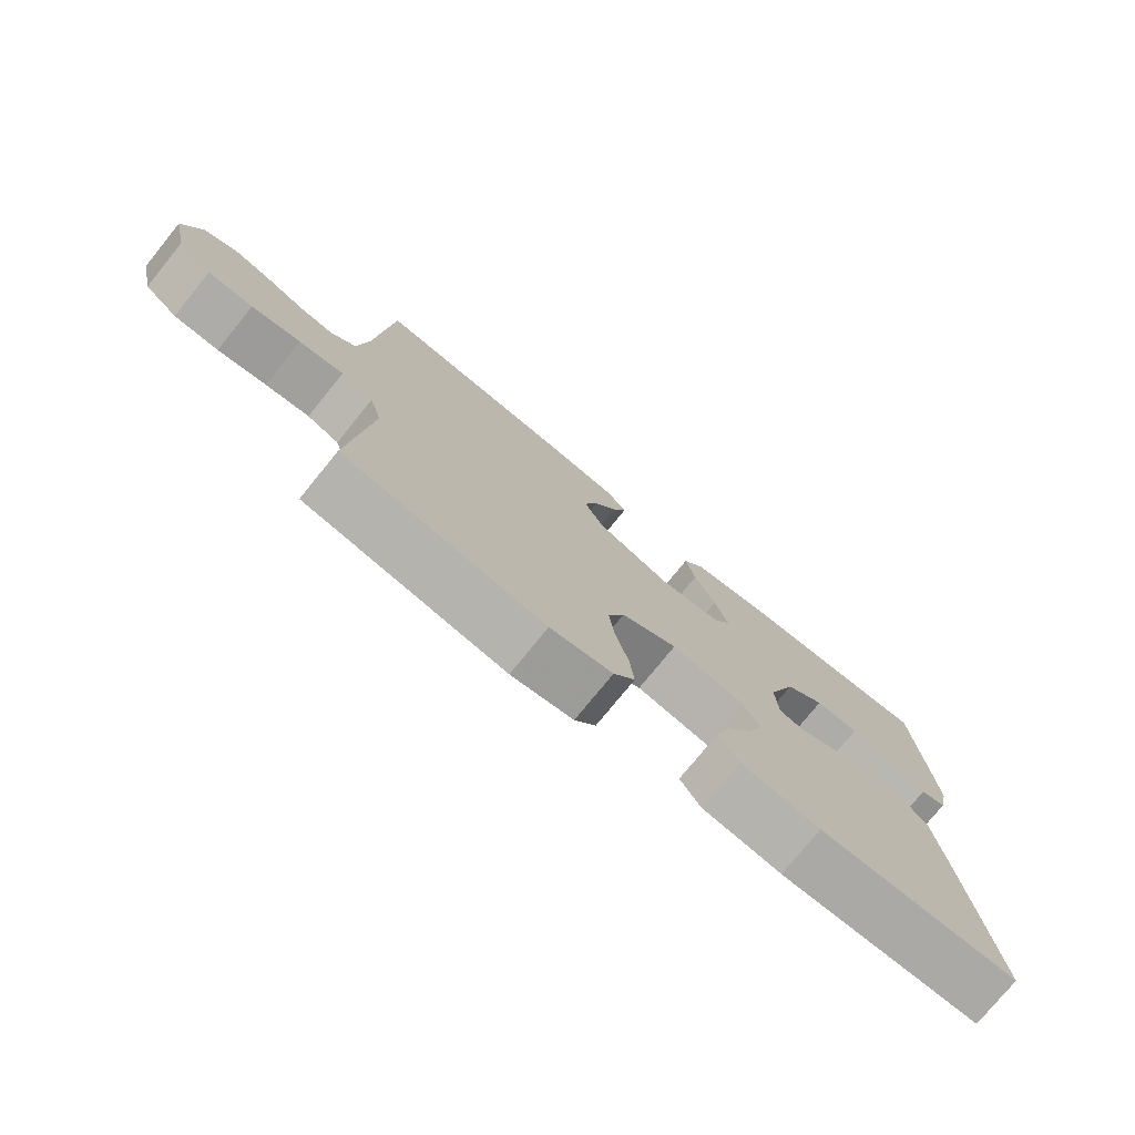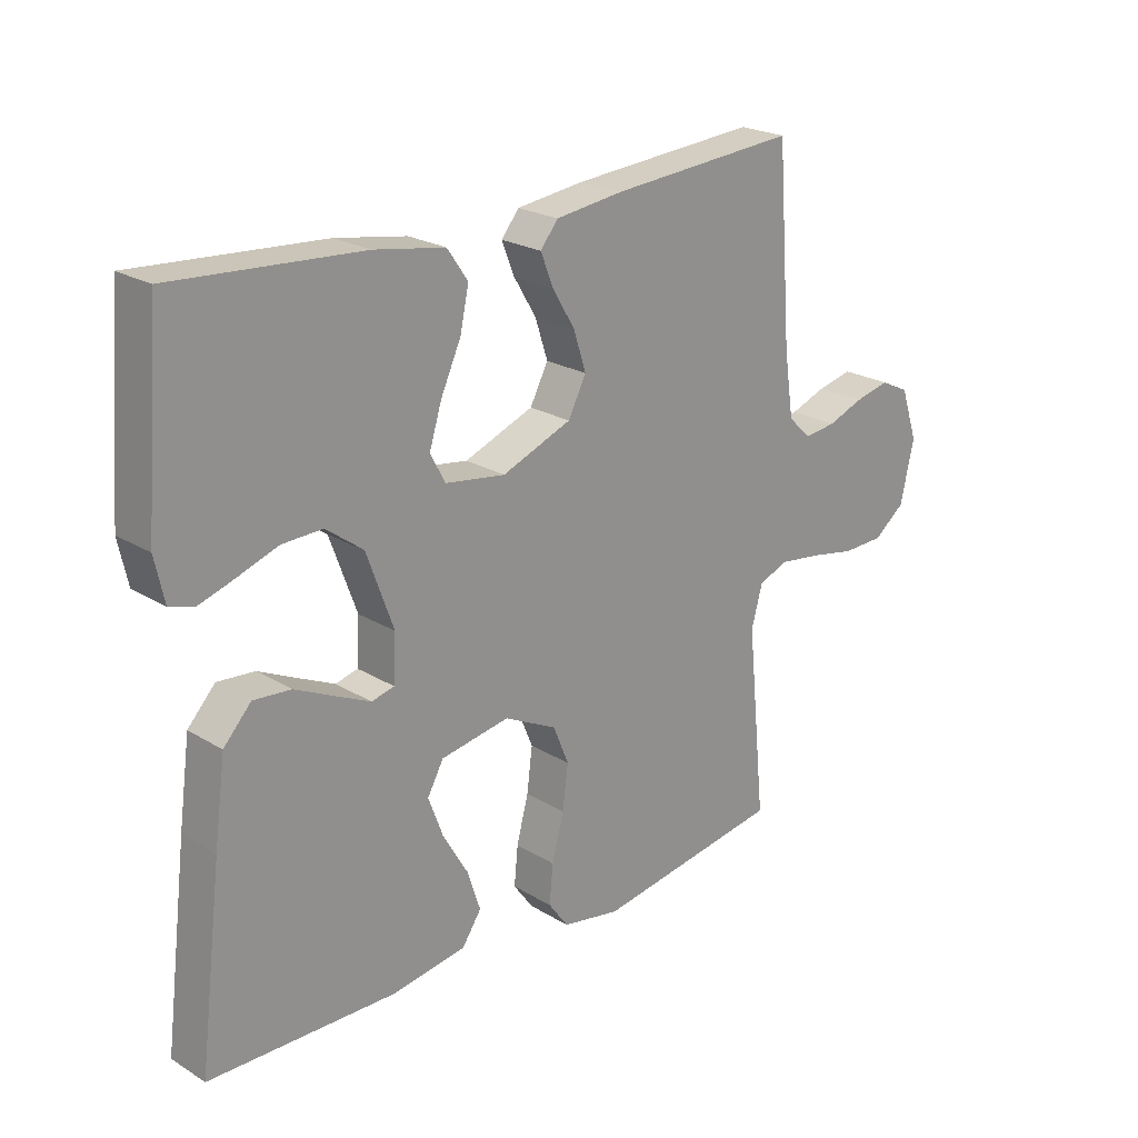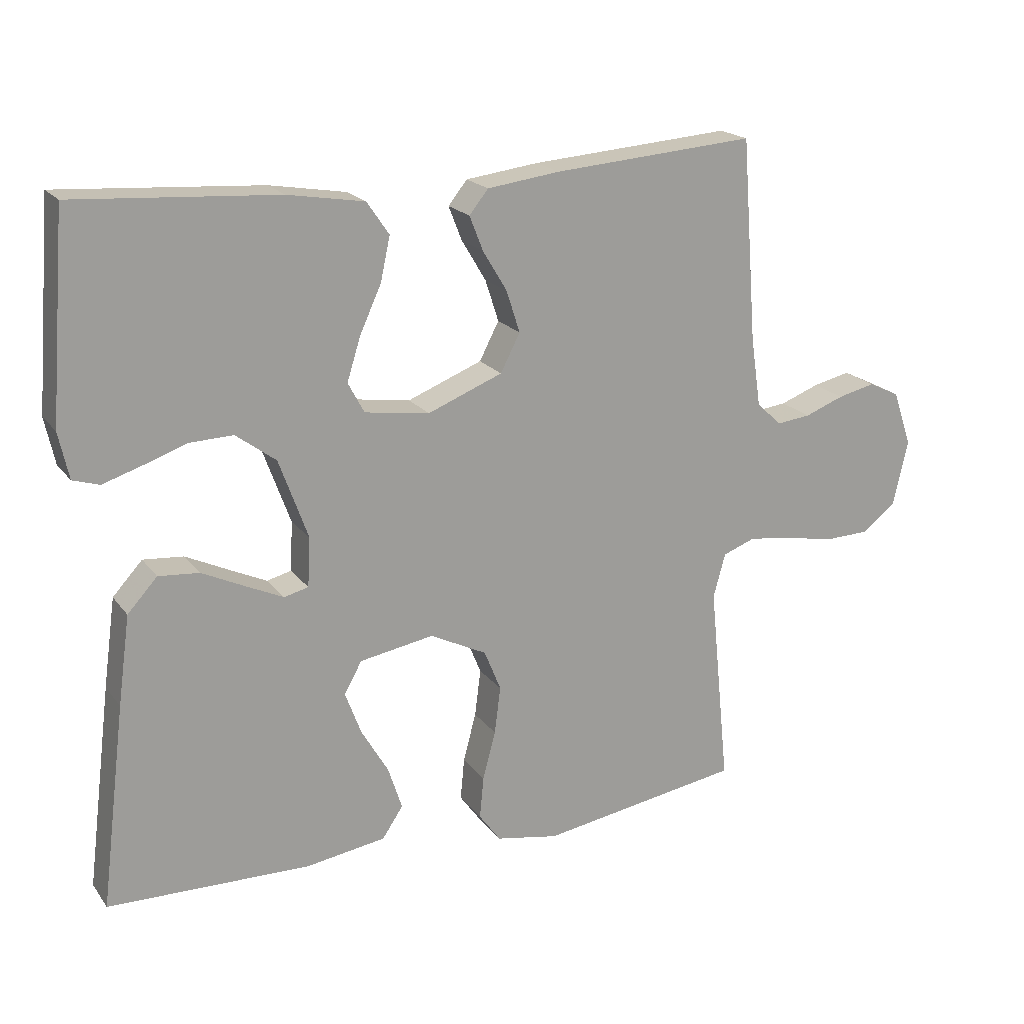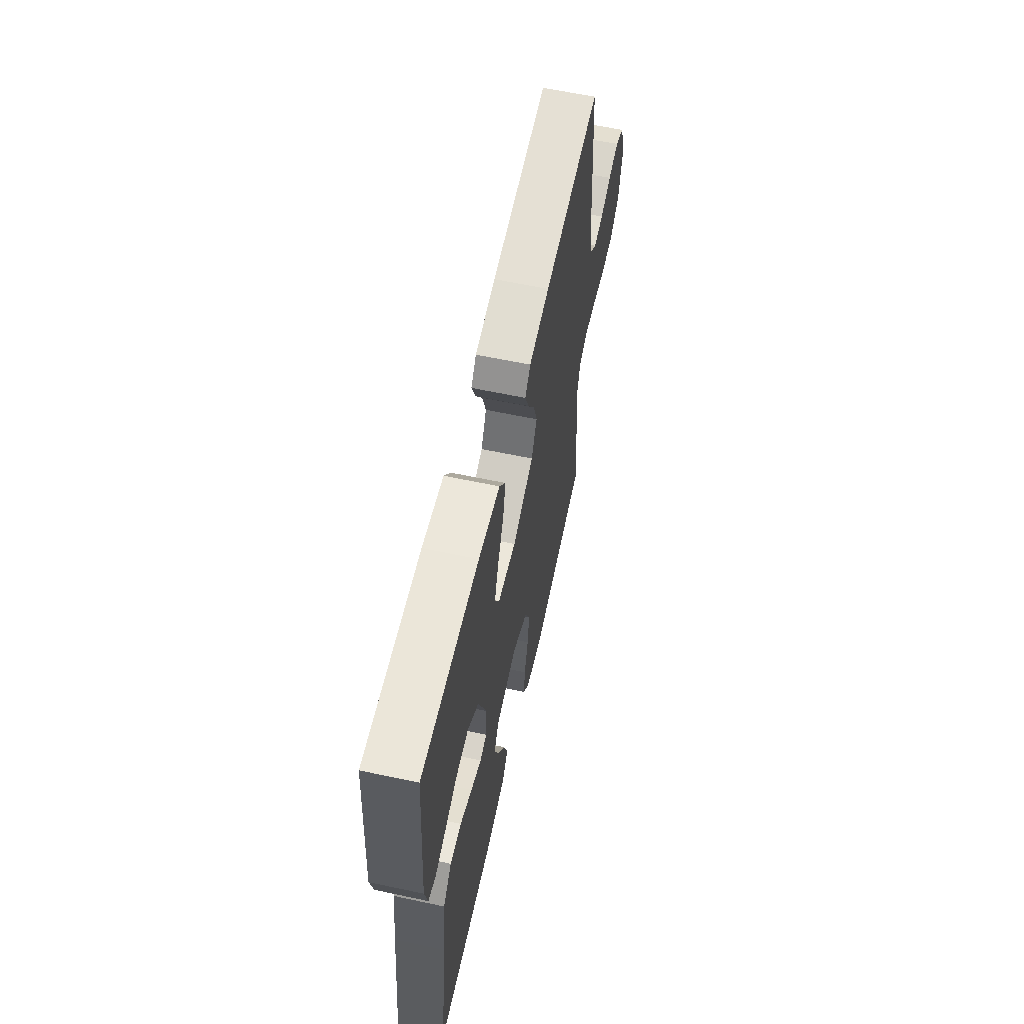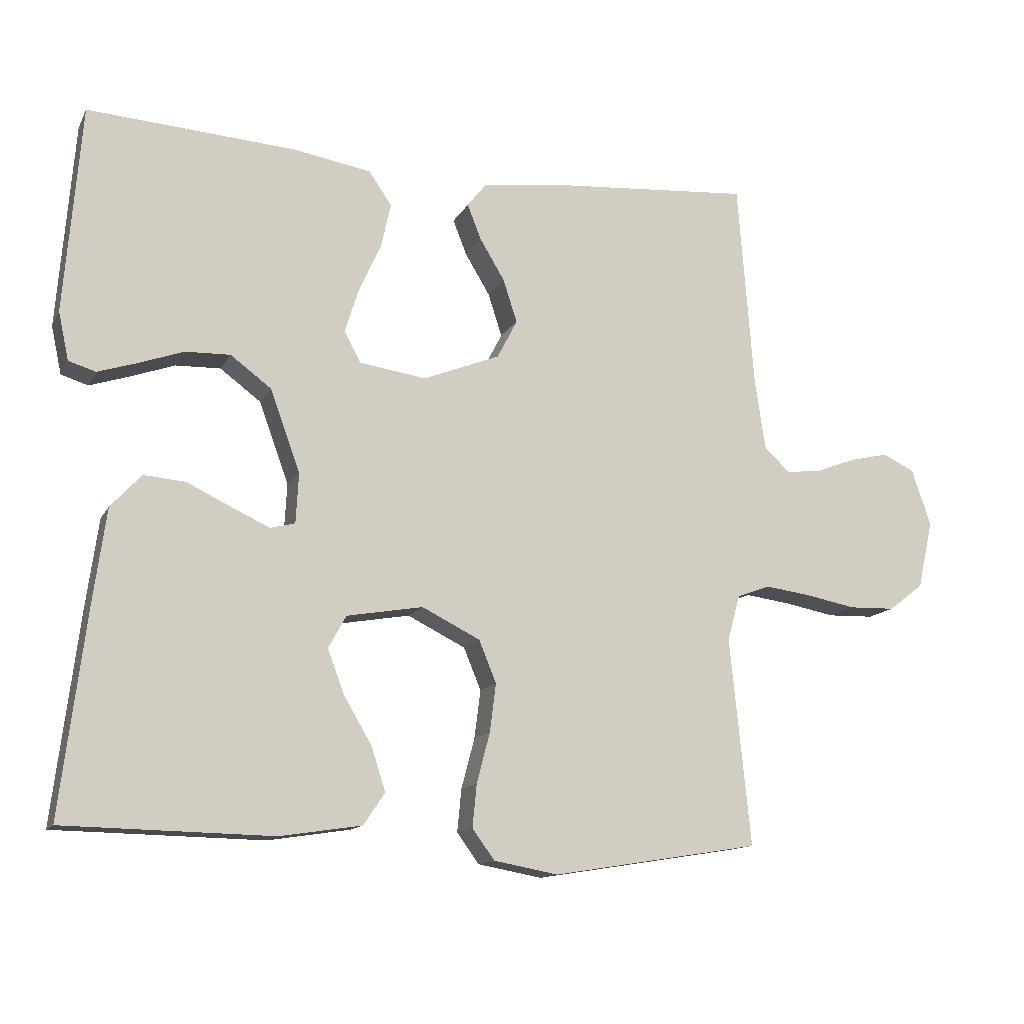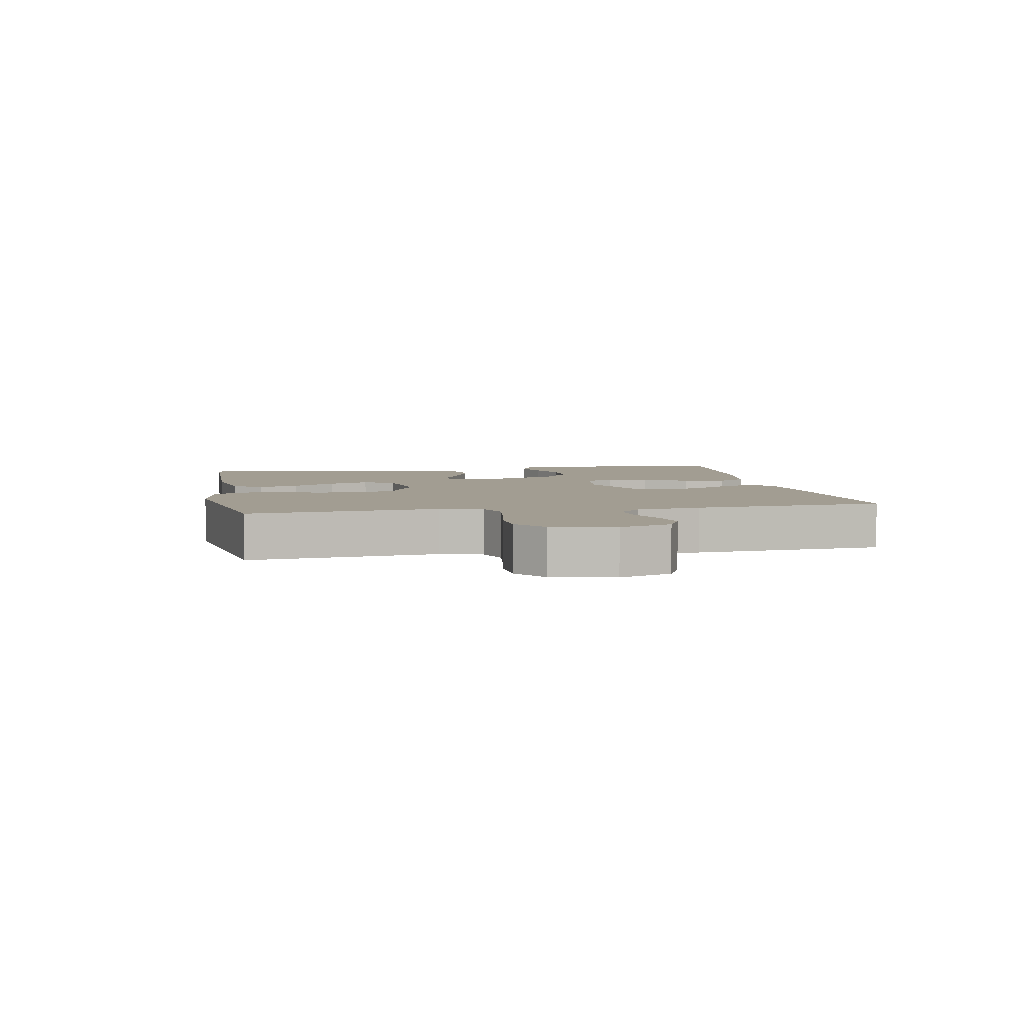
<metadata>
{"format":"obj","ext":"obj","renderer":"f3d","projection":"perspective","resolution":1024,"background":"white","views":[{"elev":-76.1,"azim":-39.0,"up":"+Z"},{"elev":22.7,"azim":136.1,"up":"+Z"},{"elev":19.5,"azim":154.4,"up":"+Z"},{"elev":60.9,"azim":102.3,"up":"+Z"},{"elev":-13.1,"azim":161.0,"up":"+Z"},{"elev":4.9,"azim":-100.8,"up":"+Y"}]}
</metadata>
<code>
v -0.5 0.07 0.5
v -0.2 0.07 0.477
v -0.092 0.07 0.463
v -0.064 0.07 0.428
v -0.084 0.07 0.377
v -0.12 0.07 0.317
v -0.14 0.07 0.255
v -0.111 0.07 0.199
v 0 0.07 0.155
v 0.096 0.07 0.169
v 0.12 0.07 0.214
v 0.1 0.07 0.278
v 0.068 0.07 0.348
v 0.054 0.07 0.413
v 0.087 0.07 0.461
v 0.2 0.07 0.48
v 0.5 0.07 0.5
v 0.524 0.07 0.2
v 0.509 0.07 0.131
v 0.47 0.07 0.119
v 0.414 0.07 0.137
v 0.349 0.07 0.16
v 0.284 0.07 0.162
v 0.225 0.07 0.118
v 0.182 0.07 0
v 0.186 0.07 -0.073
v 0.222 0.07 -0.082
v 0.278 0.07 -0.056
v 0.341 0.07 -0.026
v 0.401 0.07 -0.021
v 0.445 0.07 -0.069
v 0.463 0.07 -0.2
v 0.5 0.07 -0.5
v 0.2 0.07 -0.506
v 0.082 0.07 -0.488
v 0.051 0.07 -0.442
v 0.072 0.07 -0.378
v 0.112 0.07 -0.31
v 0.136 0.07 -0.246
v 0.11 0.07 -0.199
v 0 0.07 -0.18
v -0.084 0.07 -0.222
v -0.109 0.07 -0.283
v -0.1 0.07 -0.353
v -0.081 0.07 -0.425
v -0.075 0.07 -0.487
v -0.107 0.07 -0.531
v -0.2 0.07 -0.548
v -0.5 0.07 -0.5
v -0.47 0.07 -0.2
v -0.488 0.07 -0.134
v -0.536 0.07 -0.116
v -0.602 0.07 -0.125
v -0.675 0.07 -0.139
v -0.742 0.07 -0.137
v -0.792 0.07 -0.098
v -0.814 0.07 0
v -0.786 0.07 0.082
v -0.74 0.07 0.104
v -0.684 0.07 0.091
v -0.626 0.07 0.069
v -0.575 0.07 0.063
v -0.538 0.07 0.098
v -0.523 0.07 0.2
v -0.5 0 0.5
v -0.2 0 0.477
v -0.092 0 0.463
v -0.064 0 0.428
v -0.084 0 0.377
v -0.12 0 0.317
v -0.14 0 0.255
v -0.111 0 0.199
v 0 0 0.155
v 0.096 0 0.169
v 0.12 0 0.214
v 0.1 0 0.278
v 0.068 0 0.348
v 0.054 0 0.413
v 0.087 0 0.461
v 0.2 0 0.48
v 0.5 0 0.5
v 0.524 0 0.2
v 0.509 0 0.131
v 0.47 0 0.119
v 0.414 0 0.137
v 0.349 0 0.16
v 0.284 0 0.162
v 0.225 0 0.118
v 0.182 0 0
v 0.186 0 -0.073
v 0.222 0 -0.082
v 0.278 0 -0.056
v 0.341 0 -0.026
v 0.401 0 -0.021
v 0.445 0 -0.069
v 0.463 0 -0.2
v 0.5 0 -0.5
v 0.2 0 -0.506
v 0.082 0 -0.488
v 0.051 0 -0.442
v 0.072 0 -0.378
v 0.112 0 -0.31
v 0.136 0 -0.246
v 0.11 0 -0.199
v 0 0 -0.18
v -0.084 0 -0.222
v -0.109 0 -0.283
v -0.1 0 -0.353
v -0.081 0 -0.425
v -0.075 0 -0.487
v -0.107 0 -0.531
v -0.2 0 -0.548
v -0.5 0 -0.5
v -0.47 0 -0.2
v -0.488 0 -0.134
v -0.536 0 -0.116
v -0.602 0 -0.125
v -0.675 0 -0.139
v -0.742 0 -0.137
v -0.792 0 -0.098
v -0.814 0 0
v -0.786 0 0.082
v -0.74 0 0.104
v -0.684 0 0.091
v -0.626 0 0.069
v -0.575 0 0.063
v -0.538 0 0.098
v -0.523 0 0.2
f 59 60 61
f 58 59 61
f 57 58 61
f 56 57 61
f 55 56 61
f 54 55 61
f 53 54 61
f 52 53 61 62
f 51 52 62 63
f 48 49 50
f 47 48 50
f 46 47 50
f 45 46 50
f 44 45 50
f 51 63 64
f 50 51 64
f 44 50 64
f 43 44 64
f 36 37 38
f 35 36 38
f 34 35 38
f 33 34 38
f 32 33 38
f 31 32 38
f 30 31 38
f 29 30 38
f 28 29 38
f 27 28 38 39
f 26 27 39 40
f 20 21 22
f 19 20 22
f 18 19 22
f 17 18 22
f 16 17 22
f 15 16 22
f 14 15 22
f 13 14 22
f 12 13 22
f 11 12 22 23
f 10 11 23 24
f 4 5 6
f 3 4 6
f 2 3 6
f 1 2 6
f 64 1 6
f 64 6 7
f 64 7 8
f 43 64 8
f 42 43 8
f 41 42 8 9
f 41 9 10
f 40 41 10
f 26 40 10
f 25 26 10
f 10 24 25
f 125 124 123
f 125 123 122
f 125 122 121
f 125 121 120
f 125 120 119
f 125 119 118
f 125 118 117
f 126 125 117 116
f 127 126 116 115
f 114 113 112
f 114 112 111
f 114 111 110
f 114 110 109
f 114 109 108
f 128 127 115
f 128 115 114
f 128 114 108
f 128 108 107
f 102 101 100
f 102 100 99
f 102 99 98
f 102 98 97
f 102 97 96
f 102 96 95
f 102 95 94
f 102 94 93
f 102 93 92
f 103 102 92 91
f 104 103 91 90
f 86 85 84
f 86 84 83
f 86 83 82
f 86 82 81
f 86 81 80
f 86 80 79
f 86 79 78
f 86 78 77
f 86 77 76
f 87 86 76 75
f 88 87 75 74
f 70 69 68
f 70 68 67
f 70 67 66
f 70 66 65
f 70 65 128
f 71 70 128
f 72 71 128
f 72 128 107
f 72 107 106
f 73 72 106 105
f 74 73 105
f 74 105 104
f 74 104 90
f 74 90 89
f 89 88 74
f 1 65 66 2
f 2 66 67 3
f 3 67 68 4
f 4 68 69 5
f 5 69 70 6
f 6 70 71 7
f 7 71 72 8
f 8 72 73 9
f 9 73 74 10
f 10 74 75 11
f 11 75 76 12
f 12 76 77 13
f 13 77 78 14
f 14 78 79 15
f 15 79 80 16
f 16 80 81 17
f 17 81 82 18
f 18 82 83 19
f 19 83 84 20
f 20 84 85 21
f 21 85 86 22
f 22 86 87 23
f 23 87 88 24
f 24 88 89 25
f 25 89 90 26
f 26 90 91 27
f 27 91 92 28
f 28 92 93 29
f 29 93 94 30
f 30 94 95 31
f 31 95 96 32
f 32 96 97 33
f 33 97 98 34
f 34 98 99 35
f 35 99 100 36
f 36 100 101 37
f 37 101 102 38
f 38 102 103 39
f 39 103 104 40
f 40 104 105 41
f 41 105 106 42
f 42 106 107 43
f 43 107 108 44
f 44 108 109 45
f 45 109 110 46
f 46 110 111 47
f 47 111 112 48
f 48 112 113 49
f 49 113 114 50
f 50 114 115 51
f 51 115 116 52
f 52 116 117 53
f 53 117 118 54
f 54 118 119 55
f 55 119 120 56
f 56 120 121 57
f 57 121 122 58
f 58 122 123 59
f 59 123 124 60
f 60 124 125 61
f 61 125 126 62
f 62 126 127 63
f 63 127 128 64
f 64 128 65 1

</code>
